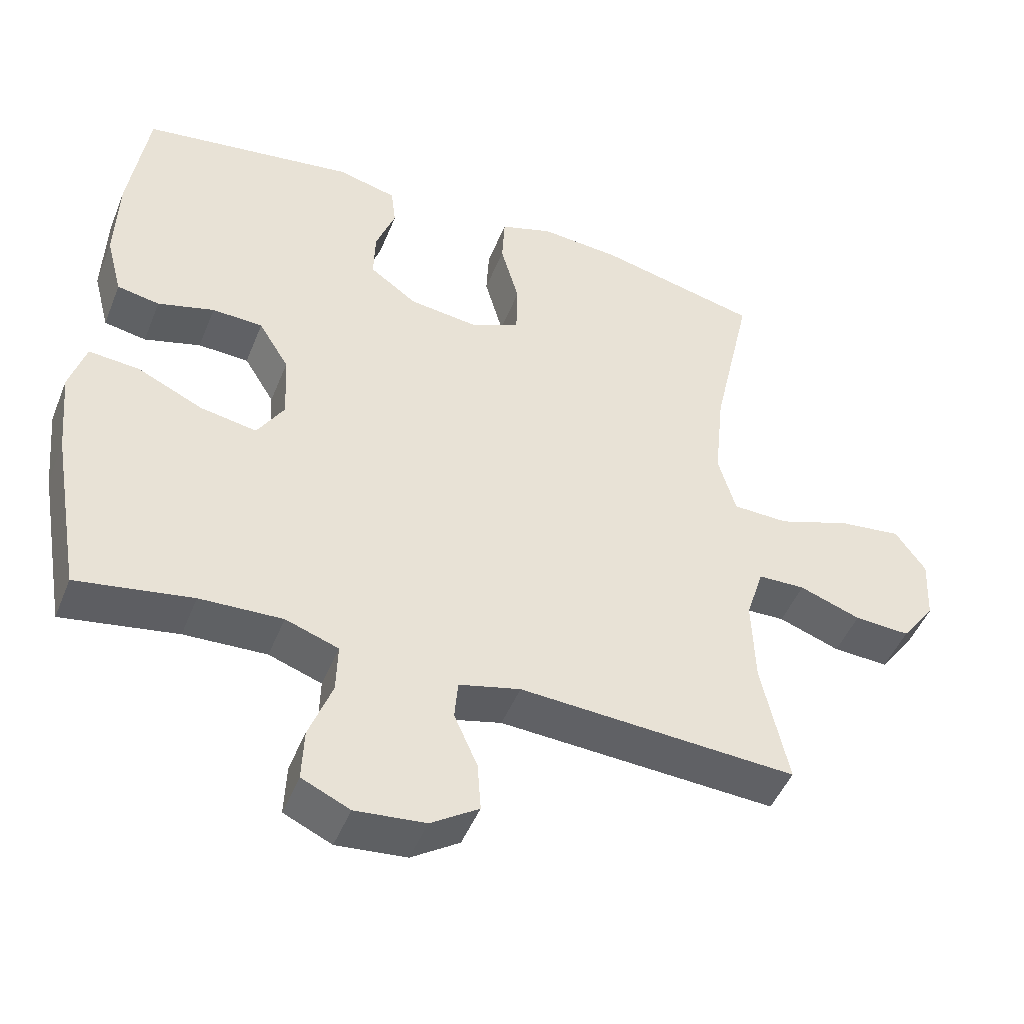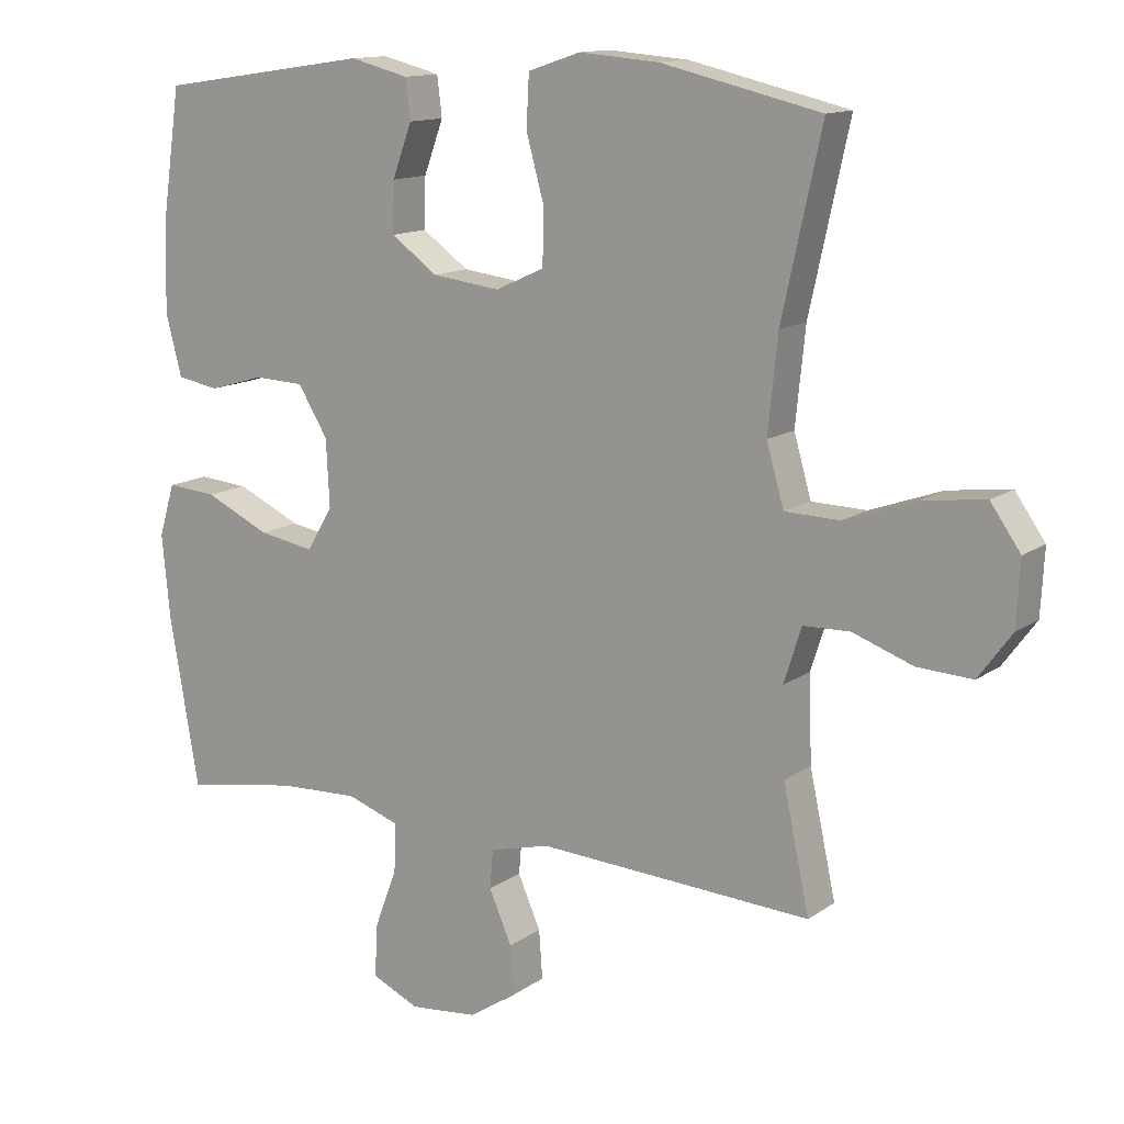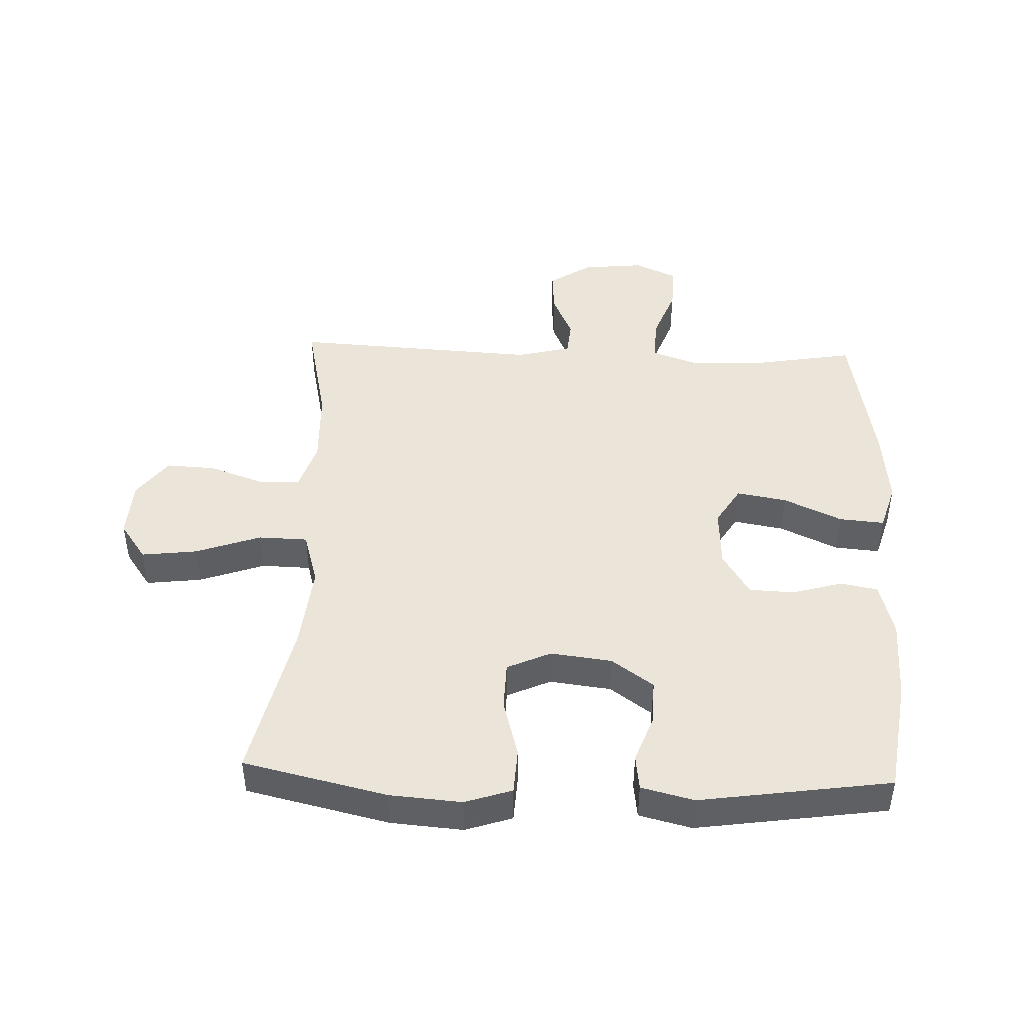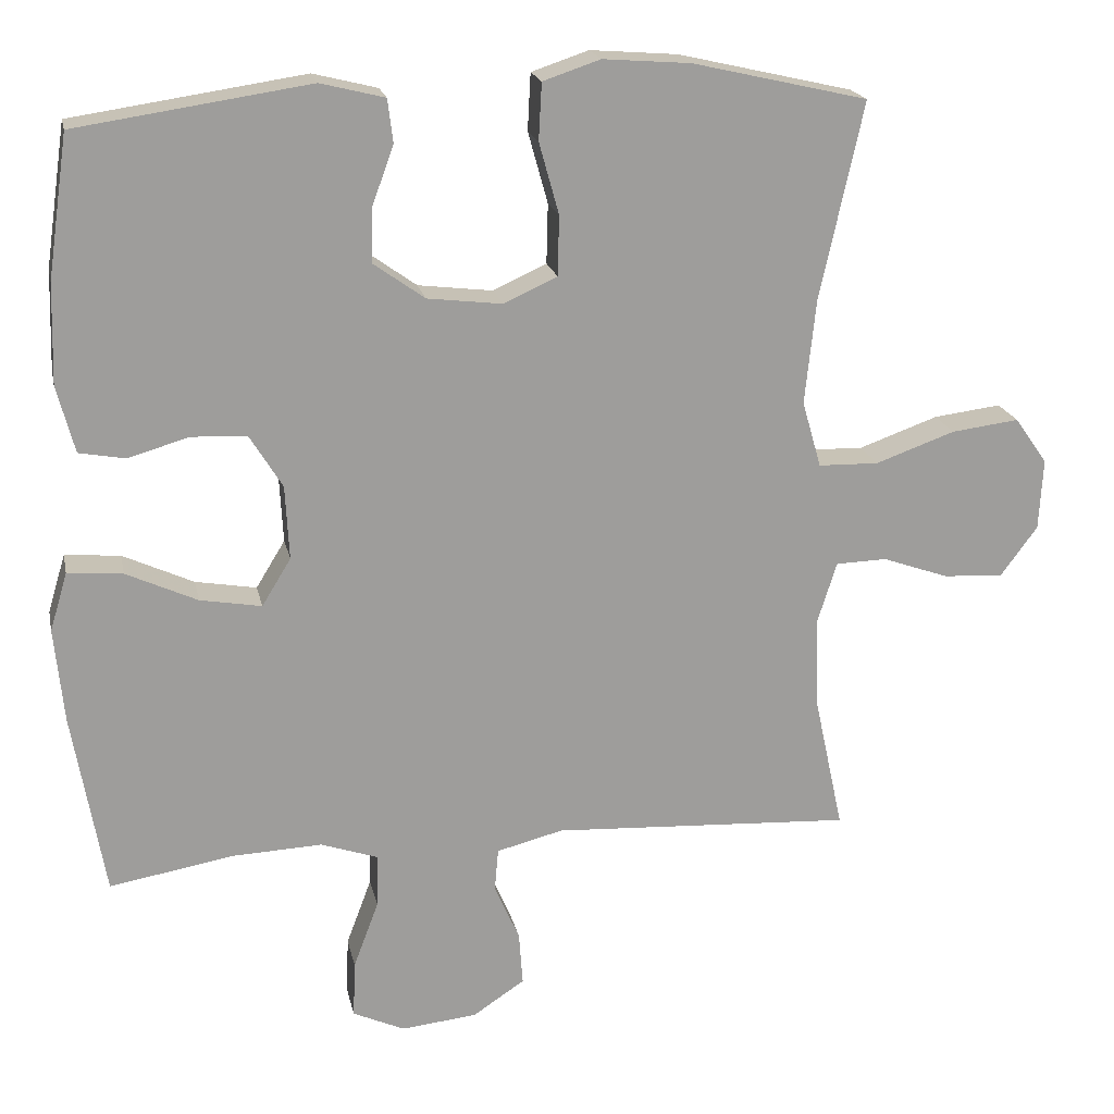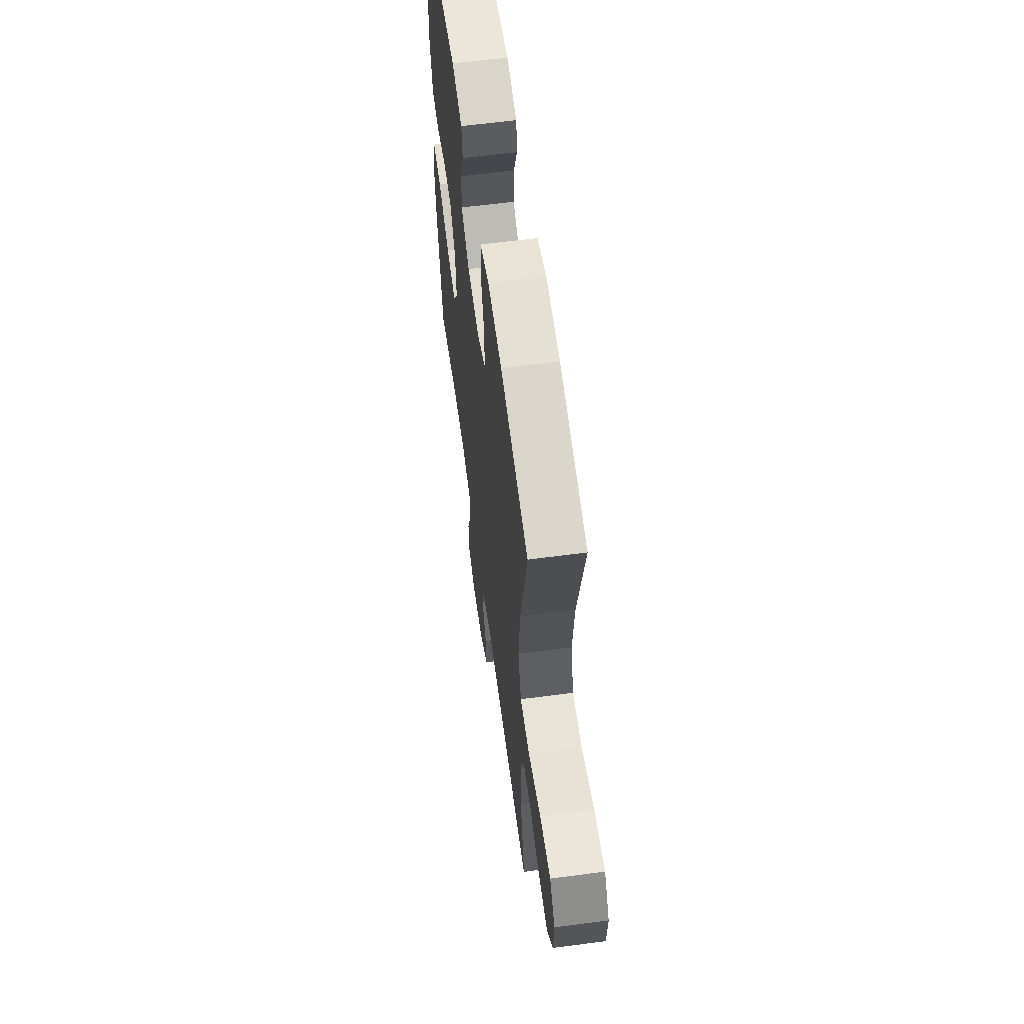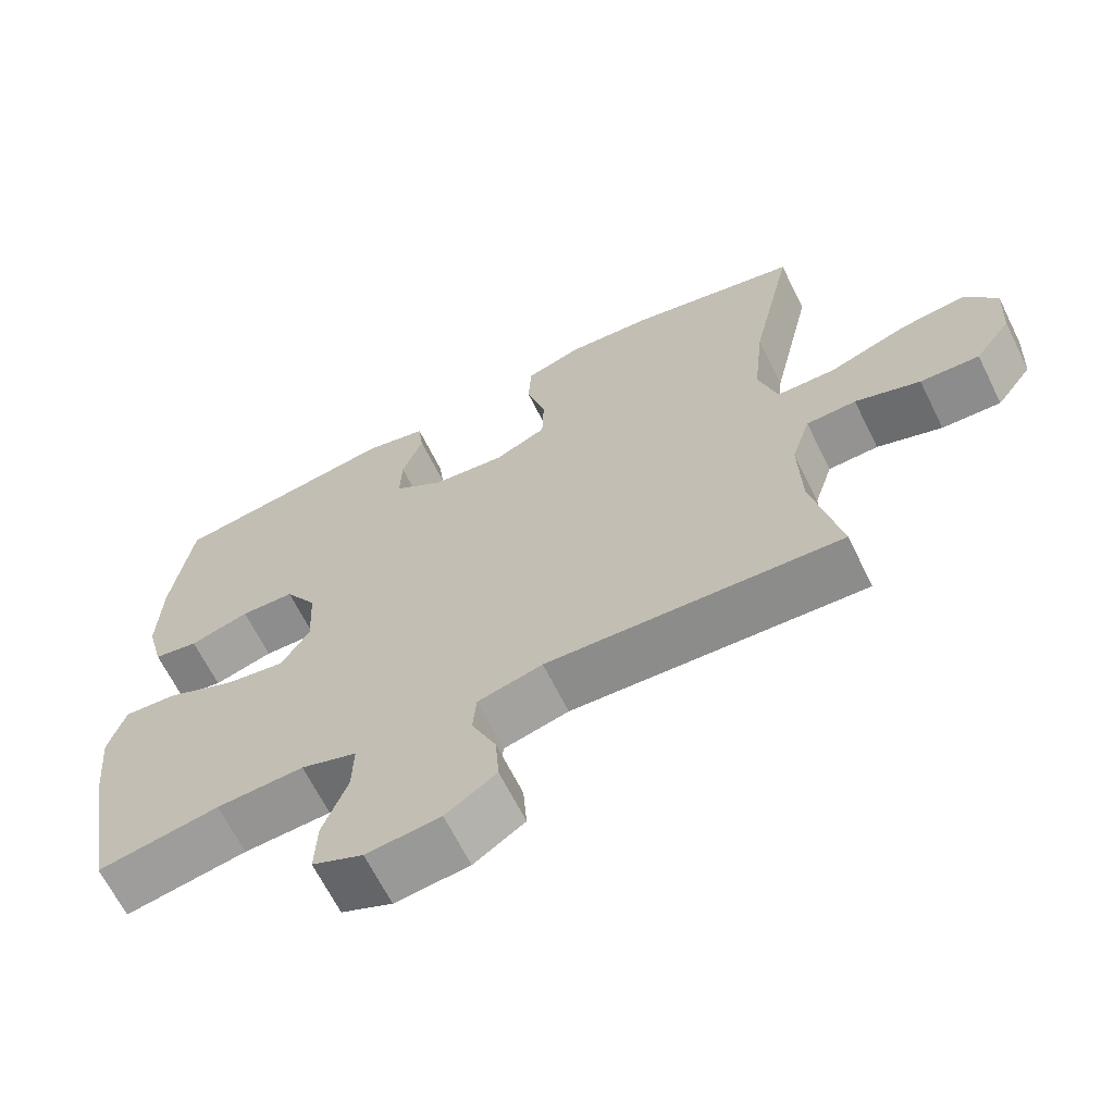
<metadata>
{"format":"obj","ext":"obj","renderer":"f3d","projection":"perspective","resolution":1024,"background":"white","views":[{"elev":-47.5,"azim":158.6,"up":"+Z"},{"elev":13.2,"azim":-146.7,"up":"+Z"},{"elev":44.9,"azim":2.2,"up":"+Y"},{"elev":19.6,"azim":168.2,"up":"+Z"},{"elev":61.0,"azim":-97.7,"up":"+Z"},{"elev":-65.9,"azim":-153.6,"up":"+Z"}]}
</metadata>
<code>
v 0.5 0.07 -0.5
v 0.337 0.07 -0.472
v 0.22 0.07 -0.467
v 0.145 0.07 -0.493
v 0.147 0.07 -0.563
v 0.18 0.07 -0.651
v 0.183 0.07 -0.725
v 0.115 0.07 -0.756
v 0.016 0.07 -0.746
v -0.052 0.07 -0.701
v -0.047 0.07 -0.631
v -0.014 0.07 -0.556
v -0.019 0.07 -0.5
v -0.106 0.07 -0.478
v -0.5 0.07 -0.5
v -0.462 0.07 -0.324
v -0.458 0.07 -0.201
v -0.483 0.07 -0.122
v -0.55 0.07 -0.12
v -0.637 0.07 -0.151
v -0.716 0.07 -0.155
v -0.764 0.07 -0.09
v -0.769 0.07 0.003
v -0.726 0.07 0.064
v -0.637 0.07 0.053
v -0.533 0.07 0.016
v -0.454 0.07 0.018
v -0.429 0.07 0.105
v -0.443 0.07 0.241
v -0.5 0.07 0.5
v -0.271 0.07 0.553
v -0.156 0.07 0.562
v -0.081 0.07 0.537
v -0.077 0.07 0.463
v -0.103 0.07 0.369
v -0.101 0.07 0.291
v -0.031 0.07 0.259
v 0.067 0.07 0.271
v 0.134 0.07 0.319
v 0.132 0.07 0.391
v 0.104 0.07 0.467
v 0.111 0.07 0.524
v 0.195 0.07 0.545
v 0.5 0.07 0.5
v 0.527 0.07 0.315
v 0.531 0.07 0.185
v 0.508 0.07 0.097
v 0.448 0.07 0.086
v 0.368 0.07 0.109
v 0.296 0.07 0.106
v 0.253 0.07 0.036
v 0.248 0.07 -0.061
v 0.286 0.07 -0.123
v 0.366 0.07 -0.109
v 0.459 0.07 -0.066
v 0.531 0.07 -0.06
v 0.554 0.07 -0.136
v 0.542 0.07 -0.259
v 0.5 0 -0.5
v 0.337 0 -0.472
v 0.22 0 -0.467
v 0.145 0 -0.493
v 0.147 0 -0.563
v 0.18 0 -0.651
v 0.183 0 -0.725
v 0.115 0 -0.756
v 0.016 0 -0.746
v -0.052 0 -0.701
v -0.047 0 -0.631
v -0.014 0 -0.556
v -0.019 0 -0.5
v -0.106 0 -0.478
v -0.5 0 -0.5
v -0.462 0 -0.324
v -0.458 0 -0.201
v -0.483 0 -0.122
v -0.55 0 -0.12
v -0.637 0 -0.151
v -0.716 0 -0.155
v -0.764 0 -0.09
v -0.769 0 0.003
v -0.726 0 0.064
v -0.637 0 0.053
v -0.533 0 0.016
v -0.454 0 0.018
v -0.429 0 0.105
v -0.443 0 0.241
v -0.5 0 0.5
v -0.271 0 0.553
v -0.156 0 0.562
v -0.081 0 0.537
v -0.077 0 0.463
v -0.103 0 0.369
v -0.101 0 0.291
v -0.031 0 0.259
v 0.067 0 0.271
v 0.134 0 0.319
v 0.132 0 0.391
v 0.104 0 0.467
v 0.111 0 0.524
v 0.195 0 0.545
v 0.5 0 0.5
v 0.527 0 0.315
v 0.531 0 0.185
v 0.508 0 0.097
v 0.448 0 0.086
v 0.368 0 0.109
v 0.296 0 0.106
v 0.253 0 0.036
v 0.248 0 -0.061
v 0.286 0 -0.123
v 0.366 0 -0.109
v 0.459 0 -0.066
v 0.531 0 -0.06
v 0.554 0 -0.136
v 0.542 0 -0.259
f 57 58 1 2
f 54 55 56 57
f 53 54 57 2
f 52 53 2 3
f 51 52 3 4
f 46 47 48 49
f 46 49 50
f 45 46 50
f 44 45 50
f 43 44 50 51
f 40 41 42 43
f 39 40 43 51
f 32 33 34 35
f 32 35 36
f 29 30 31 32
f 28 29 32 36
f 27 28 36 37
f 23 24 25 26
f 23 26 27
f 22 23 27
f 19 20 21 22
f 18 19 22 27
f 17 18 27 37
f 14 15 16
f 13 14 16 17
f 9 10 11 12
f 9 12 13
f 8 9 13
f 5 6 7 8
f 4 5 8 13
f 38 39 51 4
f 17 37 38
f 4 13 17 38
f 60 59 116 115
f 115 114 113 112
f 60 115 112 111
f 61 60 111 110
f 62 61 110 109
f 107 106 105 104
f 108 107 104
f 108 104 103
f 108 103 102
f 109 108 102 101
f 101 100 99 98
f 109 101 98 97
f 93 92 91 90
f 94 93 90
f 90 89 88 87
f 94 90 87 86
f 95 94 86 85
f 84 83 82 81
f 85 84 81
f 85 81 80
f 80 79 78 77
f 85 80 77 76
f 95 85 76 75
f 74 73 72
f 75 74 72 71
f 70 69 68 67
f 71 70 67
f 71 67 66
f 66 65 64 63
f 71 66 63 62
f 62 109 97 96
f 96 95 75
f 96 75 71 62
f 1 59 60 2
f 2 60 61 3
f 3 61 62 4
f 4 62 63 5
f 5 63 64 6
f 6 64 65 7
f 7 65 66 8
f 8 66 67 9
f 9 67 68 10
f 10 68 69 11
f 11 69 70 12
f 12 70 71 13
f 13 71 72 14
f 14 72 73 15
f 15 73 74 16
f 16 74 75 17
f 17 75 76 18
f 18 76 77 19
f 19 77 78 20
f 20 78 79 21
f 21 79 80 22
f 22 80 81 23
f 23 81 82 24
f 24 82 83 25
f 25 83 84 26
f 26 84 85 27
f 27 85 86 28
f 28 86 87 29
f 29 87 88 30
f 30 88 89 31
f 31 89 90 32
f 32 90 91 33
f 33 91 92 34
f 34 92 93 35
f 35 93 94 36
f 36 94 95 37
f 37 95 96 38
f 38 96 97 39
f 39 97 98 40
f 40 98 99 41
f 41 99 100 42
f 42 100 101 43
f 43 101 102 44
f 44 102 103 45
f 45 103 104 46
f 46 104 105 47
f 47 105 106 48
f 48 106 107 49
f 49 107 108 50
f 50 108 109 51
f 51 109 110 52
f 52 110 111 53
f 53 111 112 54
f 54 112 113 55
f 55 113 114 56
f 56 114 115 57
f 57 115 116 58
f 58 116 59 1

</code>
